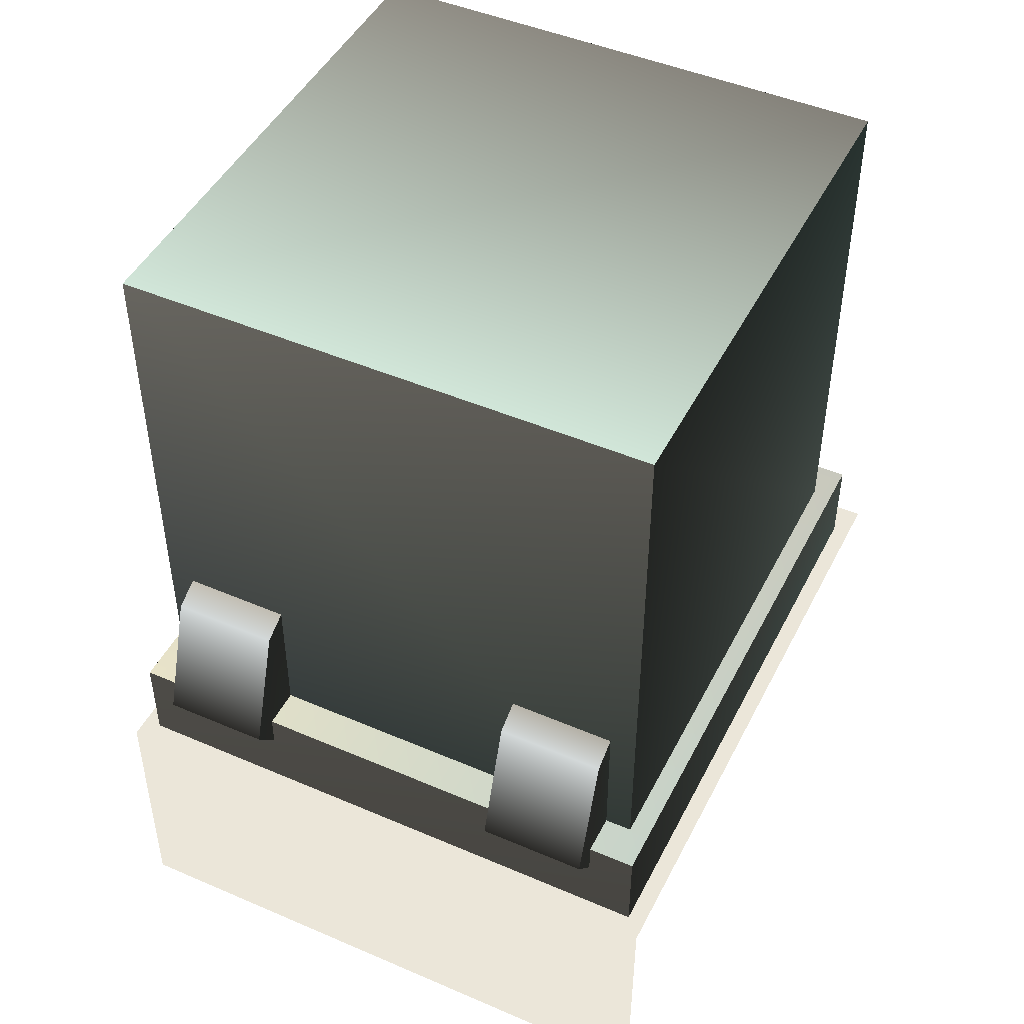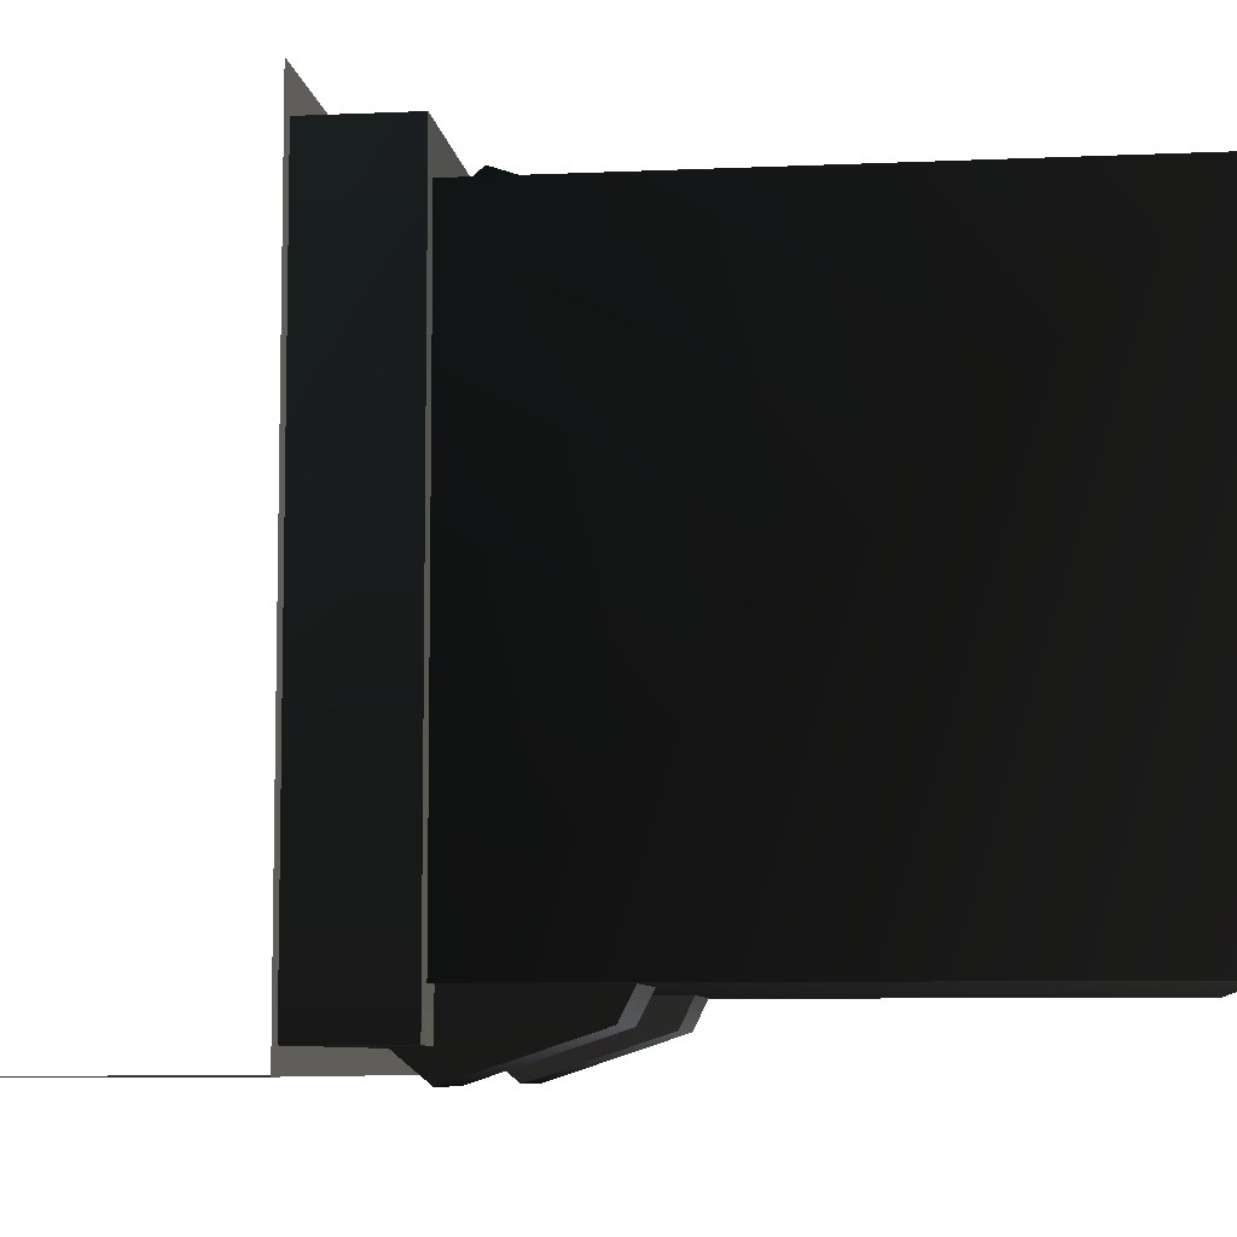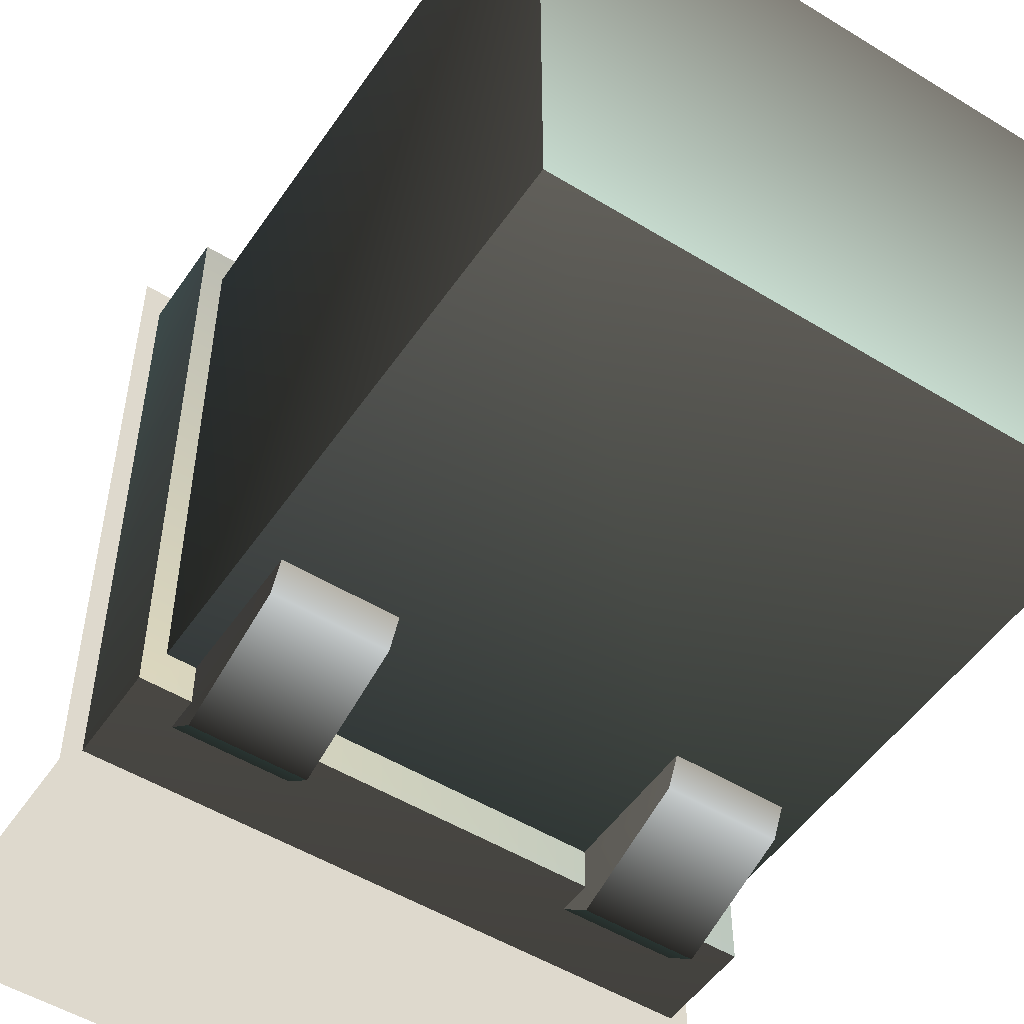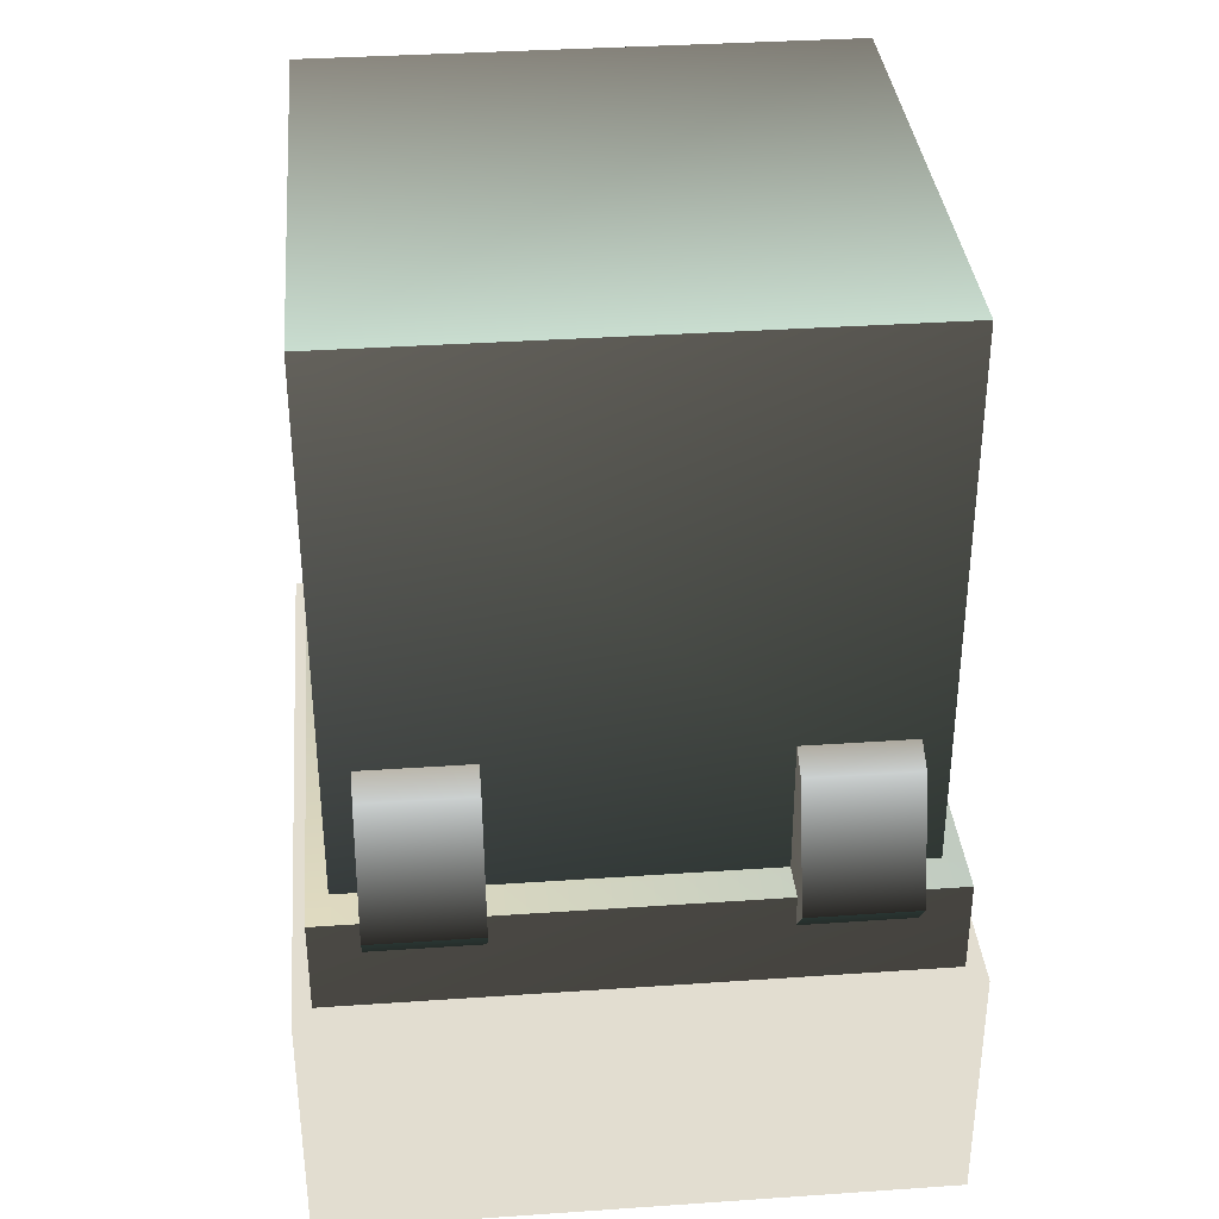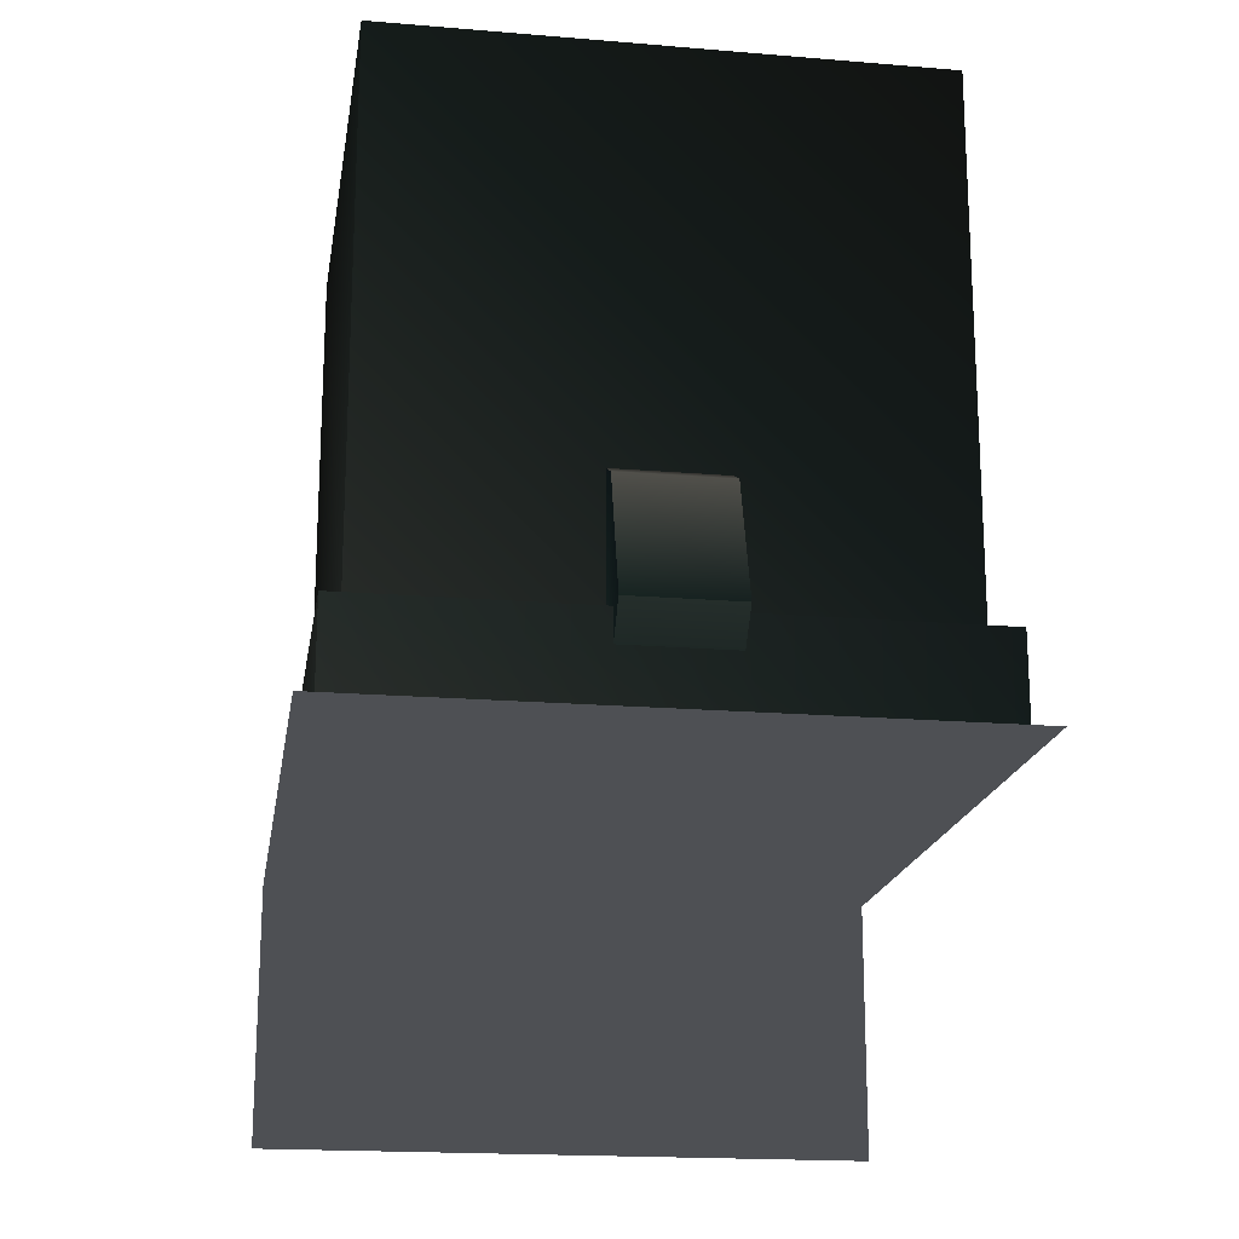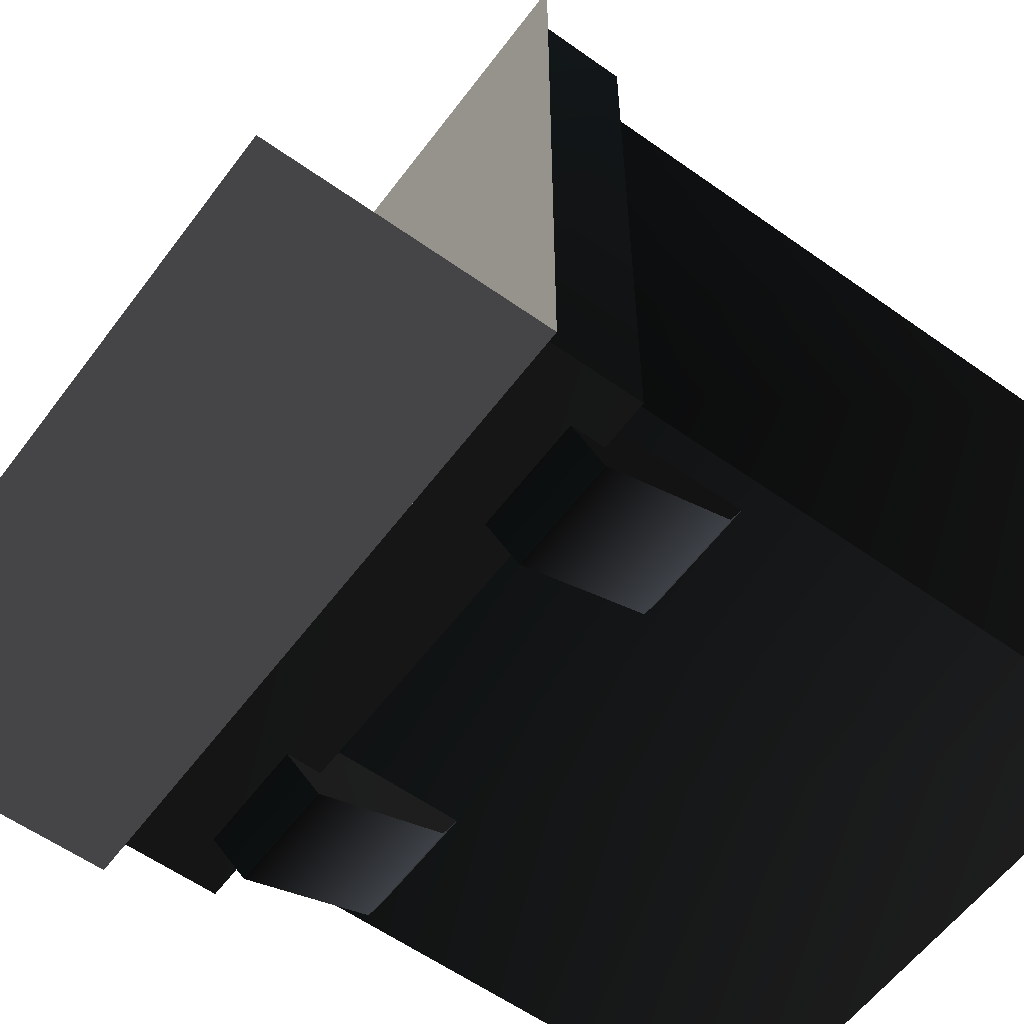
<metadata>
{"format":"obj","ext":"obj","renderer":"f3d","projection":"perspective","resolution":1024,"background":"white","views":[{"elev":46.8,"azim":-154.0,"up":"+Y"},{"elev":-7.6,"azim":97.1,"up":"+Z"},{"elev":-51.7,"azim":146.5,"up":"+Z"},{"elev":35.3,"azim":174.8,"up":"+Y"},{"elev":-18.5,"azim":-9.1,"up":"+Y"},{"elev":-58.4,"azim":53.6,"up":"+Z"}]}
</metadata>
<code>
v -11.41 -1e-06 -12.25 1 1 1
v 11.41 -1e-06 -12.25 1 1 1
v -11.41 -9.656 -12.28 1 1 1
v 11.41 1e-06 12.83 1 1 1
v -11.41 1e-06 12.83 1 1 1
v 11.41 -9.656 -12.28 1 1 1
v 9 8 -11 0.9 0.94 1
v 5 8 -11 0.9 0.94 1
v 5 8.5 -10 0.82 0.82 0.82
v 5 3.5 -12.5 0.19 0.19 0.19
v 9 3.5 -12.5 0.19 0.19 0.19
v -2 8 11 0.72 0.73 0.73
v 2 8 11 0.72 0.73 0.73
v 2 8.5 10 0.46 0.46 0.46
v 2 3.5 12.5 0.2 0.3 0.31
v -2 3.5 12.5 0.21 0.33 0.33
v -5 8 -11 0.9 0.94 1
v -9 8 -11 0.9 0.94 1
v -9 8.5 -10 0.76 0.76 0.76
v -9 3.5 -12.5 0.18 0.18 0.18
v -5 3.5 -12.5 0.18 0.18 0.18
v 9 0.5 -10 0.27 0.28 0.29
v 9 3.5 -12.5 0.27 0.27 0.27
v 9 8 -11 0.28 0.28 0.28
v 5 0.5 -10 0.16 0.17 0.17
v 5 8.5 -10 0.15 0.16 0.16
v 5 8 -11 0.15 0.16 0.16
v 9 8.5 -10 0.83 0.83 0.83
v 5 3.5 -12.5 0.18 0.24 0.24
v 9 3.5 -12.5 0.18 0.24 0.24
v 5 0.5 -10 0.15 0.15 0.15
v 9 0.5 -10 0.15 0.15 0.15
v 5 8 -11 0.15 0.16 0.16
v 5 3.5 -12.5 0.15 0.16 0.16
v 5 0.5 -10 0.16 0.17 0.17
v 9 8 -11 0.28 0.28 0.28
v 9 8.5 -10 0.28 0.28 0.28
v 9 0.5 -10 0.27 0.28 0.29
v -2 0.5 10 0.21 0.33 0.33
v -2 3.5 12.5 0.13 0.21 0.24
v -2 8 11 0.13 0.21 0.24
v 2 0.5 10 0.35 0.38 0.4
v 2 8.5 10 0.13 0.21 0.24
v 2 8 11 0.13 0.21 0.24
v -2 8.5 10 0.45 0.46 0.46
v 2 3.5 12.5 0.33 0.42 0.42
v -2 3.5 12.5 0.33 0.42 0.42
v 2 0.5 10 0.2 0.29 0.3
v -2 0.5 10 0.2 0.3 0.31
v 2 8 11 0.13 0.21 0.24
v 2 3.5 12.5 0.13 0.21 0.24
v 2 0.5 10 0.35 0.38 0.4
v -2 8 11 0.13 0.21 0.24
v -2 8.5 10 0.13 0.21 0.24
v -2 0.5 10 0.21 0.33 0.33
v -5 0.5 -10 0.41 0.41 0.41
v -5 3.5 -12.5 0.42 0.42 0.42
v -5 8 -11 0.44 0.44 0.44
v -9 0.5 -10 0.16 0.18 0.18
v -9 8.5 -10 0.16 0.18 0.18
v -9 8 -11 0.16 0.17 0.17
v -5 8.5 -10 0.78 0.78 0.78
v -9 3.5 -12.5 0.18 0.24 0.24
v -5 3.5 -12.5 0.18 0.24 0.24
v -9 0.5 -10 0.15 0.15 0.15
v -5 0.5 -10 0.15 0.15 0.15
v -9 8 -11 0.16 0.17 0.17
v -9 3.5 -12.5 0.16 0.17 0.17
v -9 0.5 -10 0.16 0.18 0.18
v -5 8 -11 0.44 0.44 0.44
v -5 8.5 -10 0.44 0.44 0.44
v -5 0.5 -10 0.41 0.41 0.41
v 10 23.5 -10 0.31 0.31 0.31
v 10 23.5 10 0.27 0.27 0.27
v 10 3.5 -10 0.17 0.18 0.18
v 10 3.5 10 0.19 0.22 0.24
v -10 23.5 -10 0.38 0.38 0.38
v 10 23.5 -10 0.44 0.44 0.44
v -10 3.5 -10 0.21 0.25 0.25
v 10 3.5 -10 0.24 0.27 0.29
v -10 23.5 10 0.17 0.22 0.22
v -10 23.5 -10 0.15 0.16 0.16
v -10 3.5 10 0.27 0.31 0.31
v -10 3.5 -10 0.16 0.18 0.18
v 10 23.5 10 0.16 0.18 0.18
v -10 23.5 10 0.19 0.26 0.26
v 10 3.5 10 0.19 0.26 0.27
v -10 3.5 10 0.35 0.39 0.39
v -10 23.5 -10 0.89 1 1
v -10 23.5 10 0.56 0.56 0.56
v 10 23.5 -10 0.89 1 1
v 10 23.5 10 0.62 0.62 0.62
v -10.75 3.5 -11.5 0.85 0.92 0.93
v -10.75 3.5 11.5 0.85 0.87 0.87
v 10.75 3.5 -11.5 0.99 0.99 0.93
v 10.75 3.5 11.5 0.85 0.87 0.87
v -10.75 3.5 -11.5 0.31 0.31 0.31
v 10.75 3.5 -11.5 0.33 0.33 0.33
v -10.75 -1e-06 -11.5 0.3 0.3 0.3
v 10.75 -1e-06 -11.5 0.32 0.32 0.32
v 10.75 3.5 11.5 0.19 0.25 0.27
v -10.75 3.5 11.5 0.33 0.4 0.4
v 10.75 1e-06 11.5 0.19 0.27 0.28
v -10.75 1e-06 11.5 0.37 0.41 0.41
v 10.75 3.5 -11.5 0.25 0.26 0.26
v 10.75 3.5 11.5 0.27 0.32 0.35
v 10.75 -1e-06 -11.5 0.25 0.26 0.26
v 10.75 1e-06 11.5 0.27 0.34 0.36
v -10.75 3.5 11.5 0.28 0.31 0.31
v -10.75 3.5 -11.5 0.16 0.17 0.17
v -10.75 1e-06 11.5 0.27 0.32 0.32
v -10.75 -1e-06 -11.5 0.16 0.17 0.17
f 1 2 3
f 1 4 2
f 5 4 1
f 6 3 2
f 97 98 99
f 100 99 98
f 101 102 103
f 104 103 102
f 105 106 107
f 108 107 106
f 109 110 111
f 112 111 110
f 7 8 9
f 7 10 8
f 11 10 7
f 12 13 14
f 12 15 13
f 16 15 12
f 17 18 19
f 17 20 18
f 21 20 17
f 22 23 24
f 25 26 27
f 28 7 9
f 29 30 31
f 32 31 30
f 33 34 35
f 36 37 38
f 39 40 41
f 42 43 44
f 45 12 14
f 46 47 48
f 49 48 47
f 50 51 52
f 53 54 55
f 56 57 58
f 59 60 61
f 62 17 19
f 63 64 65
f 66 65 64
f 67 68 69
f 70 71 72
f 73 74 75
f 76 75 74
f 77 78 79
f 80 79 78
f 81 82 83
f 84 83 82
f 85 86 87
f 88 87 86
f 89 90 91
f 92 91 90
f 93 94 95
f 96 95 94

</code>
